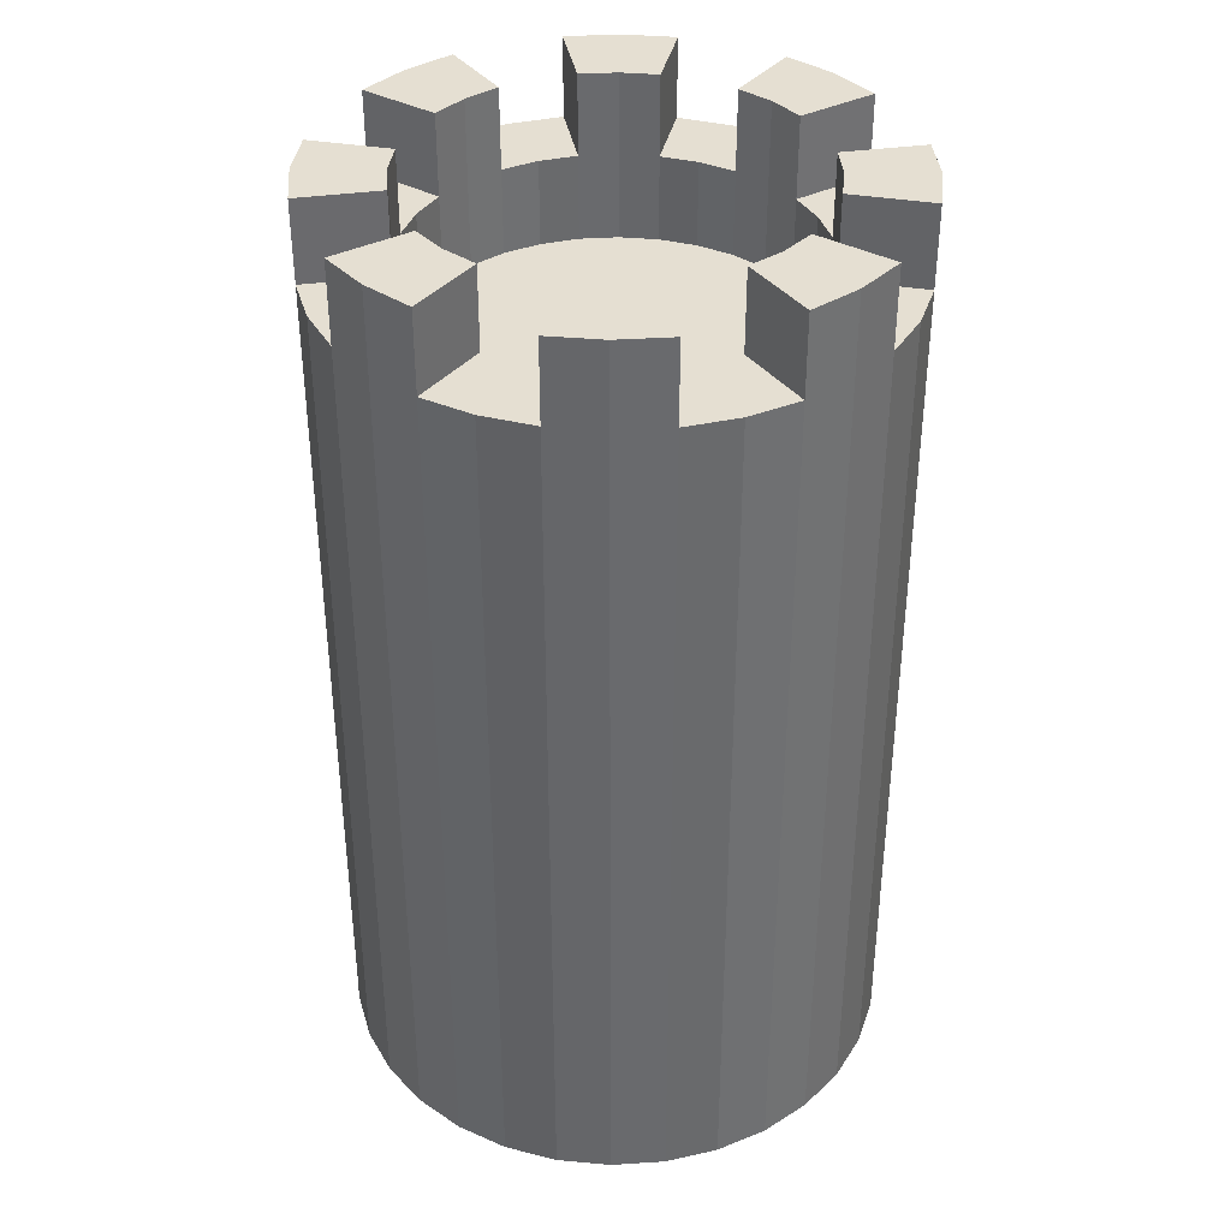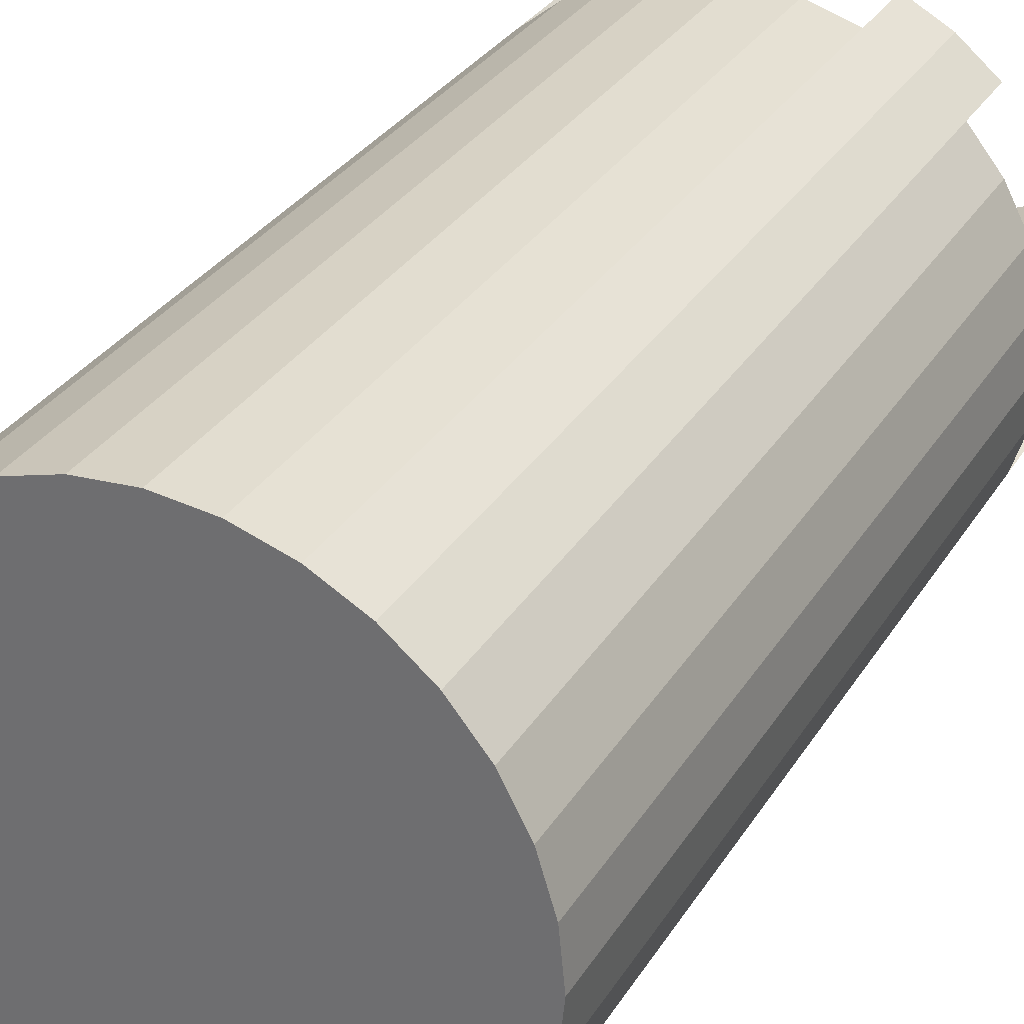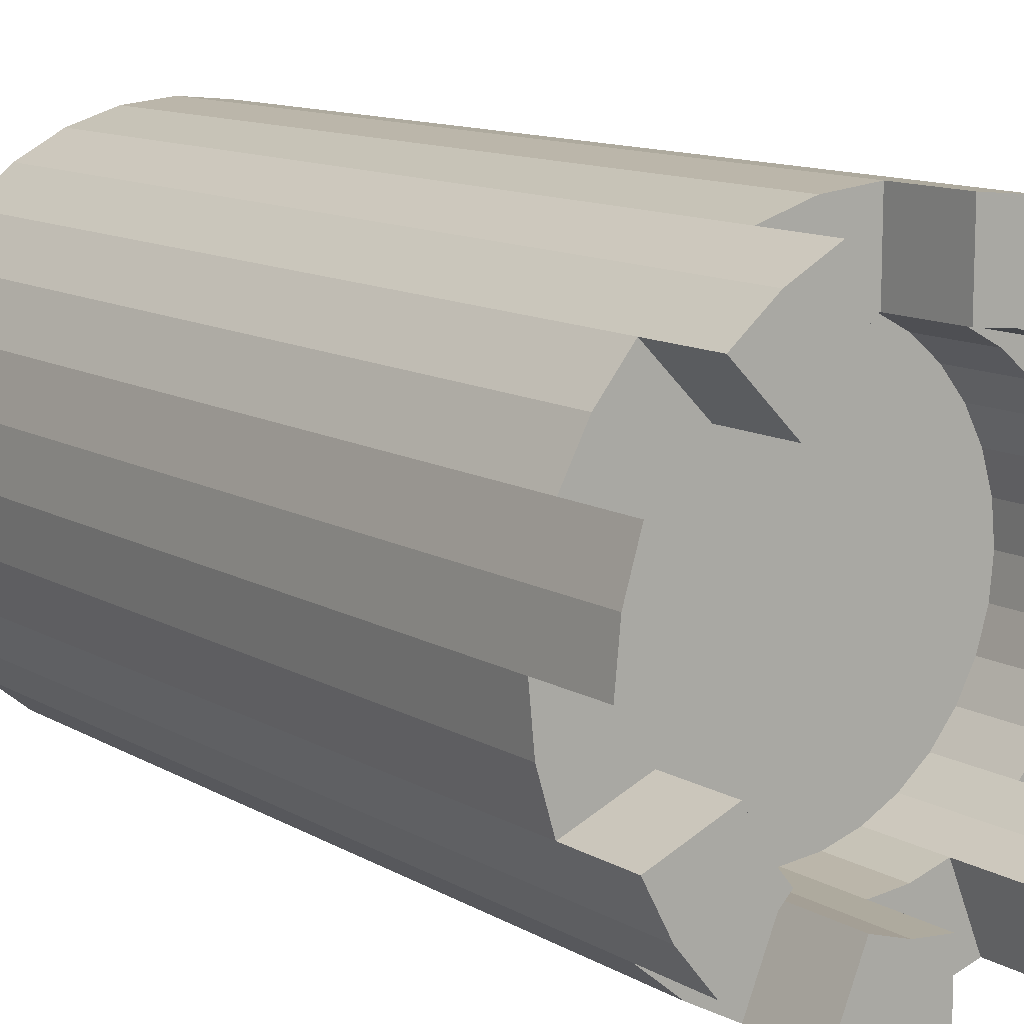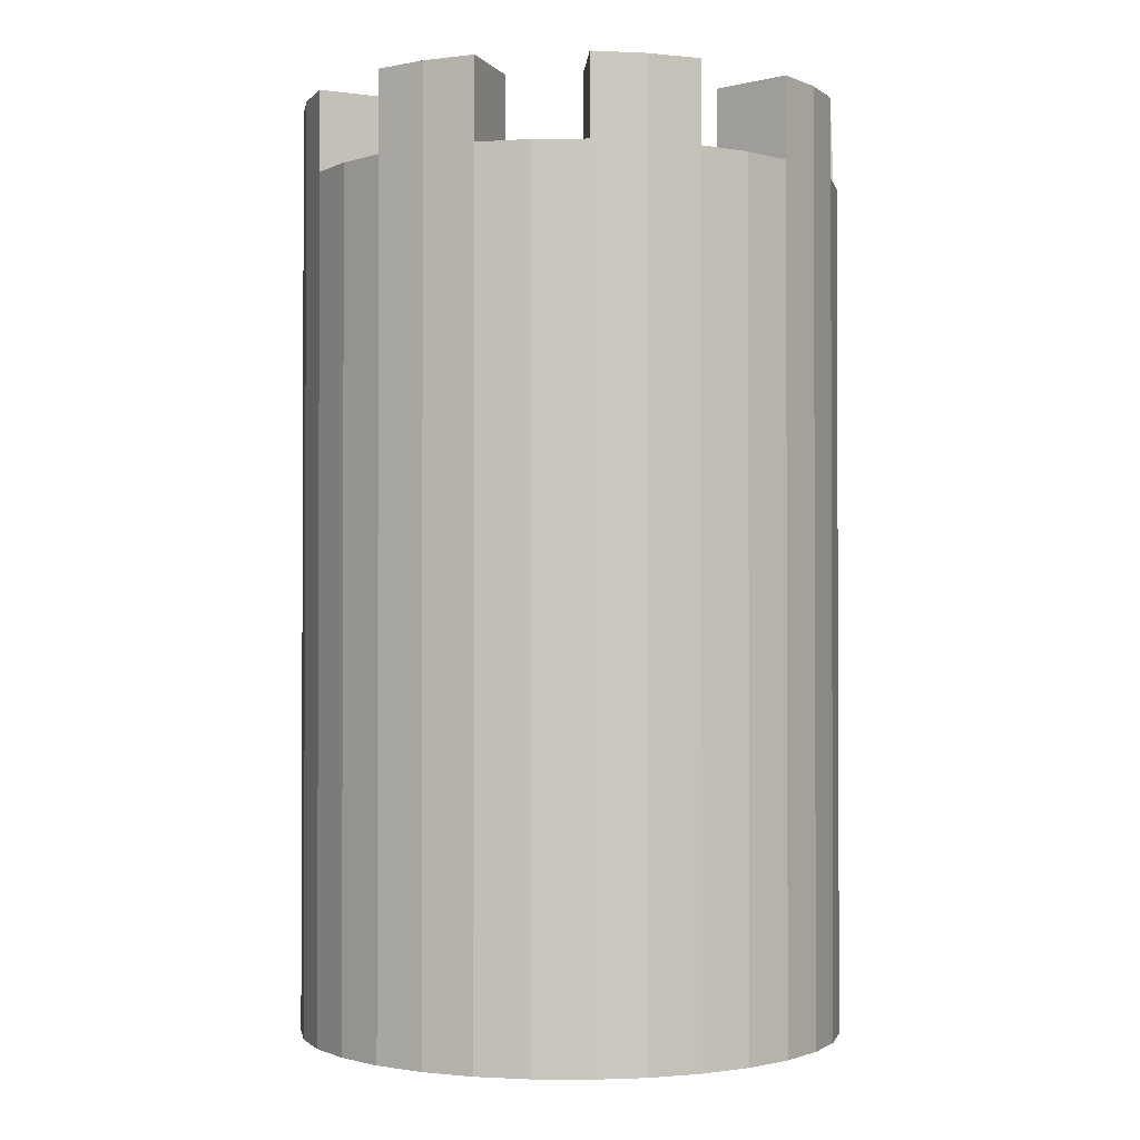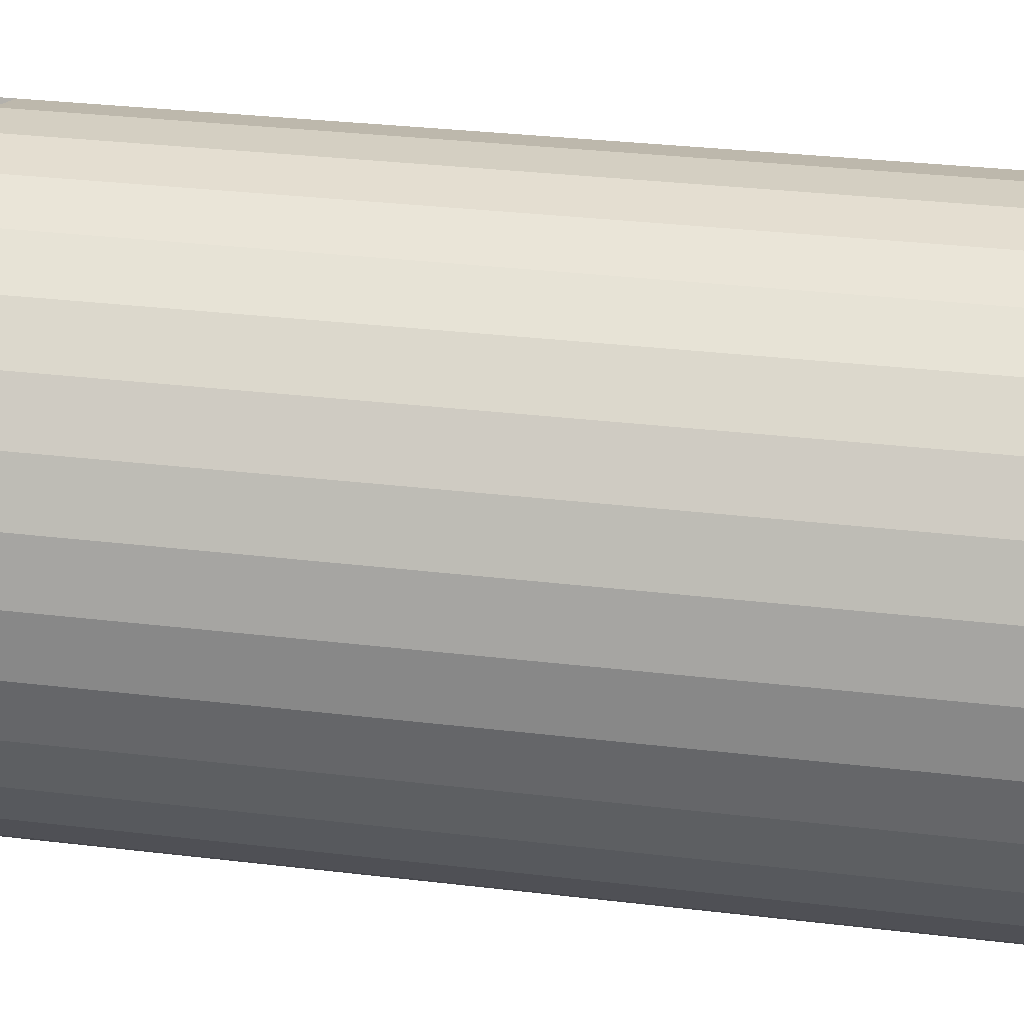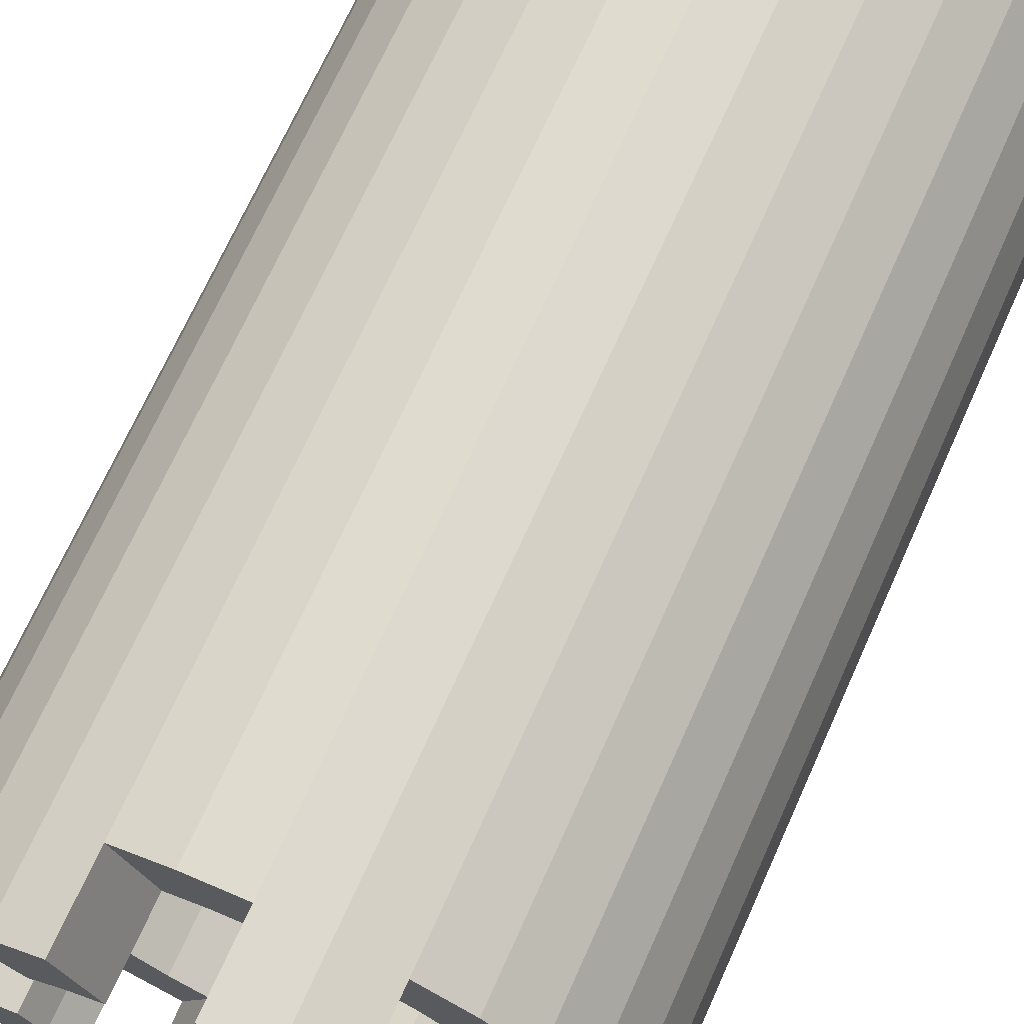
<metadata>
{"format":"obj","ext":"obj","renderer":"f3d","projection":"perspective","resolution":1024,"background":"white","views":[{"elev":37.3,"azim":79.7,"up":"+Z"},{"elev":31.7,"azim":-153.0,"up":"+Y"},{"elev":11.7,"azim":-36.4,"up":"+Y"},{"elev":-1.5,"azim":-161.3,"up":"+Z"},{"elev":31.2,"azim":99.7,"up":"+Y"},{"elev":70.2,"azim":24.2,"up":"+Y"}]}
</metadata>
<code>
o Cylinder
v -0 0.4145 0.01395
v 0 0.4145 1.318
v 0.08144 0.4065 0.01395
v 0.08144 0.4065 1.318
v 0.1598 0.3827 0.01395
v 0.1598 0.3827 1.318
v 0.2319 0.3442 0.01395
v 0.2319 0.3442 1.318
v 0.2952 0.2922 0.01395
v 0.2952 0.2922 1.318
v 0.3471 0.229 0.01395
v 0.3471 0.229 1.318
v 0.3857 0.1568 0.01395
v 0.3857 0.1568 1.318
v 0.4094 0.07849 0.01395
v 0.4094 0.07849 1.318
v 0.4175 -0.00295 0.01395
v 0.4175 -0.00295 1.318
v 0.4094 -0.08439 0.01395
v 0.4094 -0.08439 1.318
v 0.3857 -0.1627 0.01395
v 0.3857 -0.1627 1.318
v 0.3471 -0.2349 0.01395
v 0.3471 -0.2349 1.318
v 0.2952 -0.2981 0.01395
v 0.2952 -0.2981 1.318
v 0.2319 -0.3501 0.01395
v 0.2319 -0.3501 1.318
v 0.1598 -0.3886 0.01395
v 0.1598 -0.3886 1.318
v 0.08144 -0.4124 0.01395
v 0.08144 -0.4124 1.318
v -0 -0.4204 0.01395
v -0 -0.4204 1.318
v -0.08144 -0.4124 0.01395
v -0.08144 -0.4124 1.318
v -0.1598 -0.3886 0.01395
v -0.1598 -0.3886 1.318
v -0.2319 -0.3501 0.01395
v -0.2319 -0.3501 1.318
v -0.2952 -0.2981 0.01395
v -0.2952 -0.2981 1.318
v -0.3471 -0.2349 0.01395
v -0.3471 -0.2349 1.318
v -0.3857 -0.1627 0.01395
v -0.3857 -0.1627 1.318
v -0.4094 -0.08439 0.01395
v -0.4094 -0.08439 1.318
v -0.4175 -0.00295 0.01395
v -0.4175 -0.00295 1.318
v -0.4094 0.07849 0.01395
v -0.4094 0.07849 1.318
v -0.3857 0.1568 0.01395
v -0.3857 0.1568 1.318
v -0.3471 0.229 0.01395
v -0.3471 0.229 1.318
v -0.2952 0.2922 0.01395
v -0.2952 0.2922 1.318
v -0.2319 0.3442 0.01395
v -0.2319 0.3442 1.318
v -0.1598 0.3827 0.01395
v -0.1598 0.3827 1.318
v -0.08144 0.4065 0.01395
v -0.08144 0.4065 1.318
v 0.05703 0.2837 1.318
v -0 0.2894 1.318
v 0.1119 0.2671 1.318
v 0.1624 0.2401 1.318
v 0.2067 0.2037 1.318
v 0.243 0.1594 1.318
v 0.2701 0.1089 1.318
v 0.2867 0.05408 1.318
v 0.2923 -0.00295 1.318
v 0.2867 -0.05998 1.318
v 0.2701 -0.1148 1.318
v 0.243 -0.1653 1.318
v 0.2067 -0.2096 1.318
v 0.1624 -0.246 1.318
v 0.1119 -0.273 1.318
v 0.05703 -0.2896 1.318
v -0 -0.2953 1.318
v -0.05703 -0.2896 1.318
v -0.1119 -0.273 1.318
v -0.1624 -0.246 1.318
v -0.2067 -0.2096 1.318
v -0.243 -0.1653 1.318
v -0.2701 -0.1148 1.318
v -0.2867 -0.05998 1.318
v -0.2923 -0.00295 1.318
v -0.2867 0.05408 1.318
v -0.2701 0.1089 1.318
v -0.243 0.1594 1.318
v -0.2067 0.2037 1.318
v -0.1624 0.2401 1.318
v -0.1119 0.2671 1.318
v -0.05703 0.2837 1.318
v 0.05703 0.2837 1.187
v -0 0.2894 1.187
v 0.1119 0.2671 1.187
v 0.1624 0.2401 1.187
v 0.2067 0.2037 1.187
v 0.243 0.1594 1.187
v 0.2701 0.1089 1.187
v 0.2867 0.05408 1.187
v 0.2923 -0.00295 1.187
v 0.2867 -0.05998 1.187
v 0.2701 -0.1148 1.187
v 0.243 -0.1653 1.187
v 0.2067 -0.2096 1.187
v 0.1624 -0.246 1.187
v 0.1119 -0.273 1.187
v 0.05703 -0.2896 1.187
v -0 -0.2953 1.187
v -0.05703 -0.2896 1.187
v -0.1119 -0.273 1.187
v -0.1624 -0.246 1.187
v -0.2067 -0.2096 1.187
v -0.243 -0.1653 1.187
v -0.2701 -0.1148 1.187
v -0.2867 -0.05998 1.187
v -0.2923 -0.00295 1.187
v -0.2867 0.05408 1.187
v -0.2701 0.1089 1.187
v -0.243 0.1594 1.187
v -0.2067 0.2037 1.187
v -0.1624 0.2401 1.187
v -0.1119 0.2671 1.187
v -0.05703 0.2837 1.187
v 0.08144 0.4065 1.442
v -0 0.4145 1.442
v 0.1598 0.3827 1.442
v 0.3471 0.229 1.442
v 0.2952 0.2922 1.442
v 0.3857 0.1568 1.442
v 0.4094 -0.08439 1.442
v 0.4175 -0.00295 1.442
v 0.3857 -0.1627 1.442
v 0.2319 -0.3501 1.442
v 0.2952 -0.2981 1.442
v 0.1598 -0.3886 1.442
v -0.08144 -0.4124 1.442
v -0 -0.4204 1.442
v -0.1598 -0.3886 1.442
v -0.3471 -0.2349 1.442
v -0.2952 -0.2981 1.442
v -0.3857 -0.1627 1.442
v -0.4094 0.07849 1.442
v -0.4175 -0.00295 1.442
v -0.3857 0.1568 1.442
v -0.2319 0.3442 1.442
v -0.2952 0.2922 1.442
v -0.1598 0.3827 1.442
v 0.05703 0.2837 1.442
v -0 0.2894 1.442
v 0.1119 0.2671 1.442
v 0.243 0.1594 1.442
v 0.2067 0.2037 1.442
v 0.2701 0.1089 1.442
v 0.2867 -0.05998 1.442
v 0.2923 -0.00295 1.442
v 0.2701 -0.1148 1.442
v 0.1624 -0.246 1.442
v 0.2067 -0.2096 1.442
v 0.1119 -0.273 1.442
v -0.05703 -0.2896 1.442
v -0 -0.2953 1.442
v -0.1119 -0.273 1.442
v -0.243 -0.1653 1.442
v -0.2067 -0.2096 1.442
v -0.2701 -0.1148 1.442
v -0.2867 0.05408 1.442
v -0.2923 -0.00295 1.442
v -0.2701 0.1089 1.442
v -0.1624 0.2401 1.442
v -0.2067 0.2037 1.442
v -0.1119 0.2671 1.442
f 1 2 4 3
f 3 4 6 5
f 5 6 8 7
f 7 8 10 9
f 9 10 12 11
f 11 12 14 13
f 13 14 16 15
f 15 16 18 17
f 17 18 20 19
f 19 20 22 21
f 21 22 24 23
f 23 24 26 25
f 25 26 28 27
f 27 28 30 29
f 29 30 32 31
f 31 32 34 33
f 33 34 36 35
f 35 36 38 37
f 37 38 40 39
f 39 40 42 41
f 41 42 44 43
f 43 44 46 45
f 45 46 48 47
f 47 48 50 49
f 49 50 52 51
f 51 52 54 53
f 53 54 56 55
f 55 56 58 57
f 57 58 60 59
f 59 60 62 61
f 70 71 158 156
f 61 62 64 63
f 63 64 2 1
f 1 3 5 7 9 11 13 15 17 19 21 23 25 27 29 31 33 35 37 39 41 43 45 47 49 51 53 55 57 59 61 63
f 67 65 97 99
f 32 30 79 80
f 50 48 88 89
f 52 50 148 147
f 24 22 75 76
f 42 40 84 85
f 87 46 146 170
f 16 14 71 72
f 34 32 80 81
f 69 70 156 157
f 8 6 67 68
f 26 24 76 77
f 58 93 175 151
f 82 83 167 165
f 18 16 72 73
f 60 58 151 150
f 6 4 129 131
f 10 8 68 69
f 42 85 169 145
f 81 82 165 166
f 64 62 95 96
f 10 69 157 133
f 94 95 176 174
f 56 54 91 92
f 14 12 132 134
f 91 54 149 173
f 48 46 87 88
f 93 94 174 175
f 2 64 96 66
f 65 67 155 153
f 40 38 83 84
f 58 56 92 93
f 97 98 128 127 126 125 124 123 122 121 120 119 118 117 116 115 114 113 112 111 110 109 108 107 106 105 104 103 102 101 100 99
f 94 93 125 126
f 81 80 112 113
f 68 67 99 100
f 95 94 126 127
f 82 81 113 114
f 69 68 100 101
f 96 95 127 128
f 83 82 114 115
f 70 69 101 102
f 66 96 128 98
f 84 83 115 116
f 71 70 102 103
f 85 84 116 117
f 72 71 103 104
f 86 85 117 118
f 73 72 104 105
f 87 86 118 119
f 74 73 105 106
f 88 87 119 120
f 75 74 106 107
f 89 88 120 121
f 76 75 107 108
f 90 89 121 122
f 77 76 108 109
f 91 90 122 123
f 78 77 109 110
f 92 91 123 124
f 79 78 110 111
f 65 66 98 97
f 93 92 124 125
f 80 79 111 112
f 134 132 156 158
f 131 129 153 155
f 150 151 175 174
f 147 148 172 171
f 144 145 169 168
f 152 150 174 176
f 141 142 166 165
f 149 147 171 173
f 138 139 163 162
f 146 144 168 170
f 135 136 160 159
f 143 141 165 167
f 132 133 157 156
f 140 138 162 164
f 129 130 154 153
f 137 135 159 161
f 71 14 134 158
f 44 42 145 144
f 62 60 150 152
f 85 86 168 169
f 34 81 166 142
f 79 30 140 164
f 83 38 143 167
f 86 87 170 168
f 36 34 142 141
f 54 52 147 149
f 73 74 159 160
f 74 75 161 159
f 28 26 139 138
f 46 44 144 146
f 2 66 154 130
f 26 77 163 139
f 50 89 172 148
f 20 18 136 135
f 89 90 171 172
f 38 36 141 143
f 90 91 173 171
f 95 62 152 176
f 12 10 133 132
f 77 78 162 163
f 30 28 138 140
f 67 6 131 155
f 4 2 130 129
f 18 73 160 136
f 78 79 164 162
f 75 22 137 161
f 66 65 153 154
f 22 20 135 137

</code>
